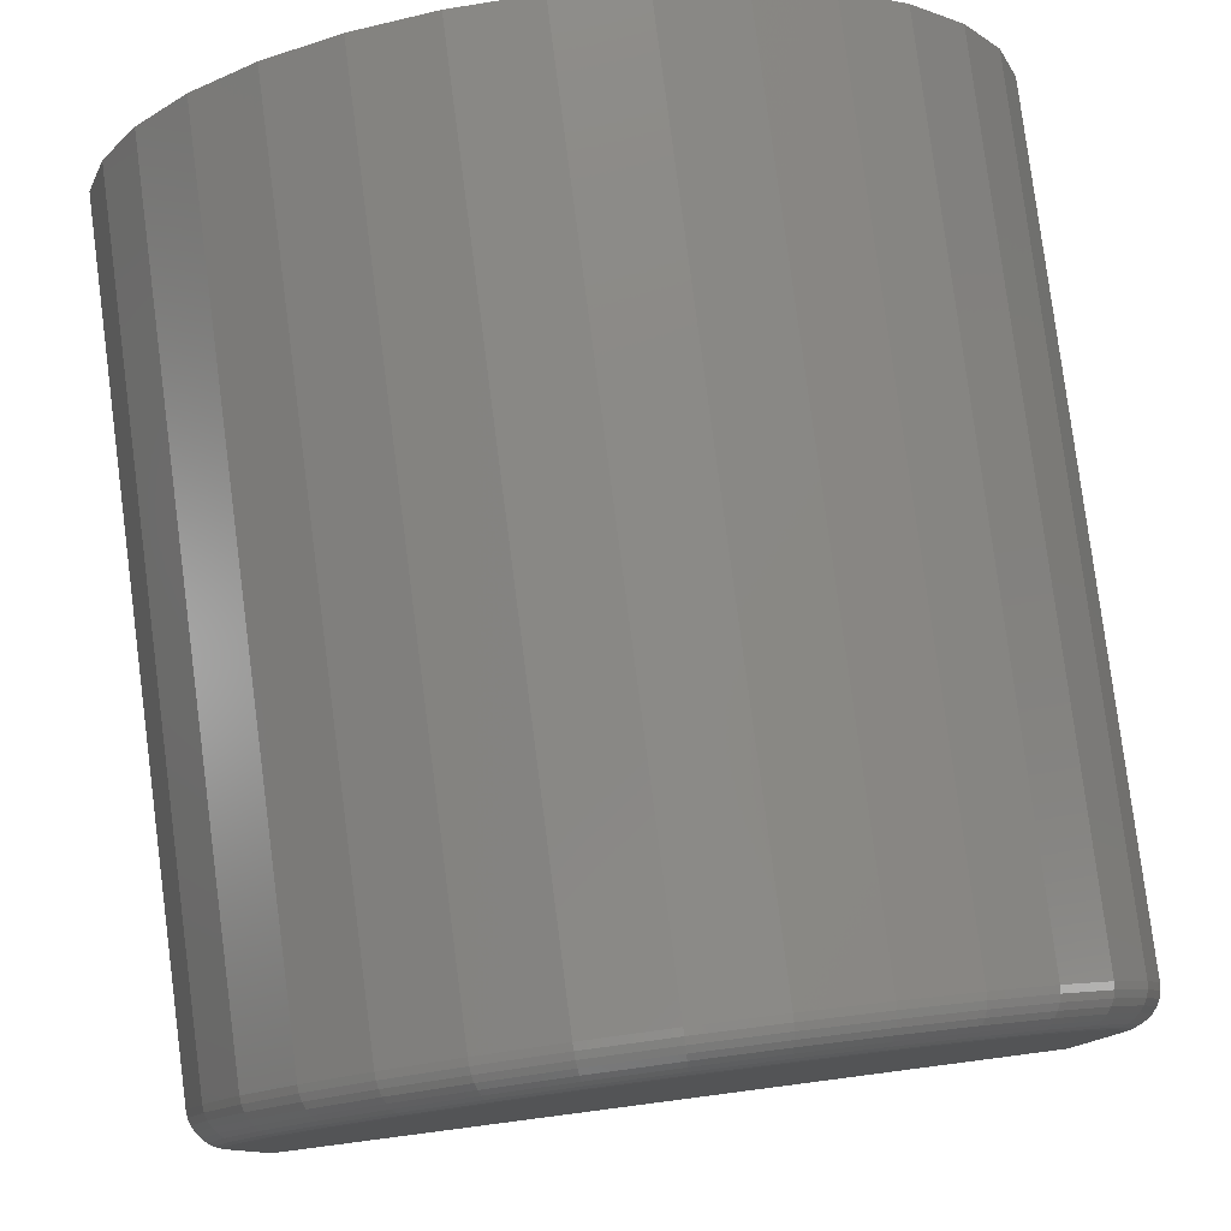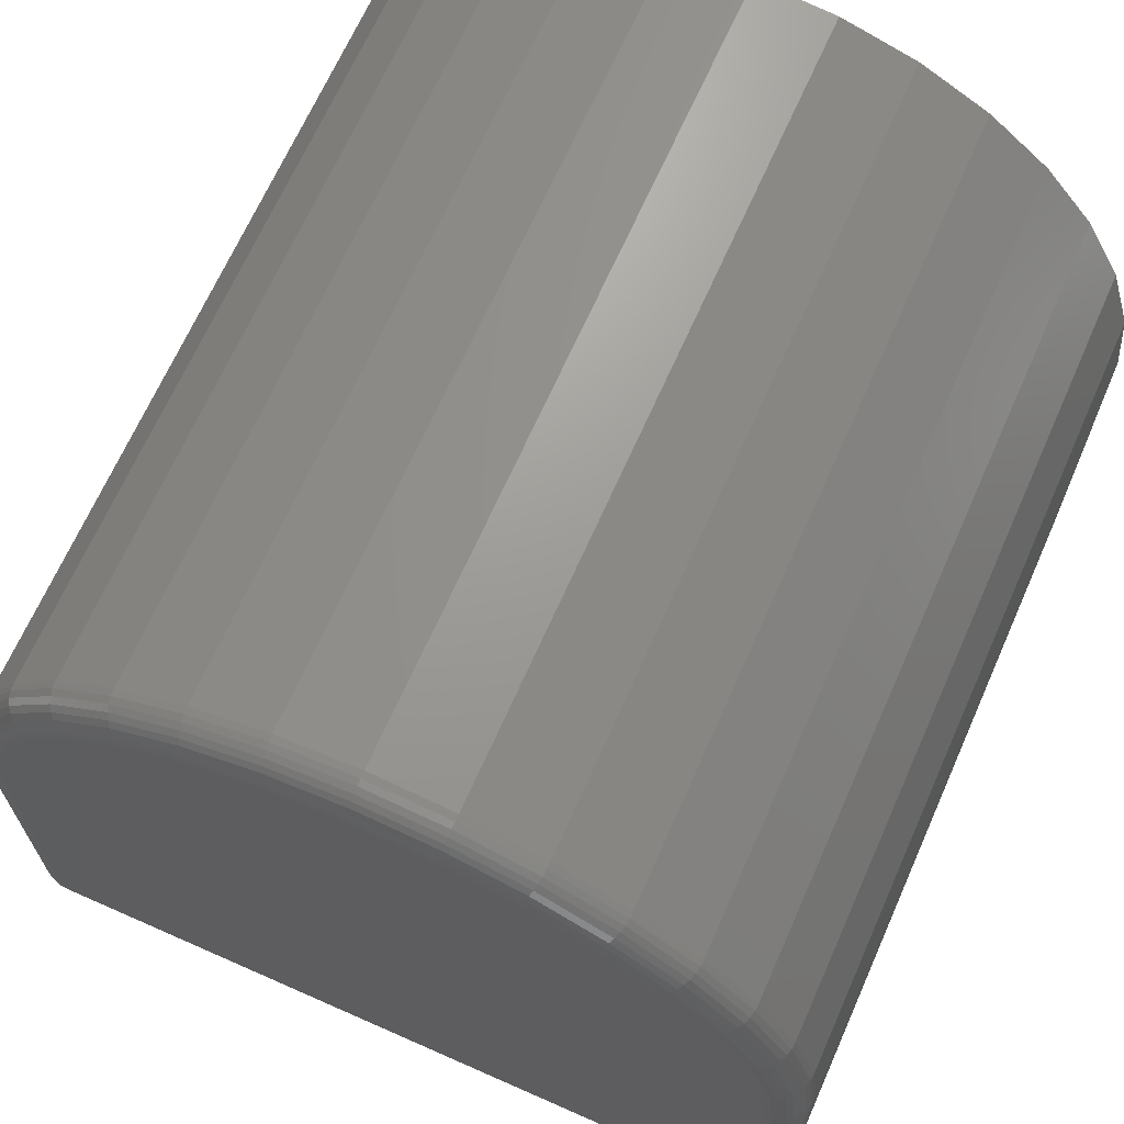
<metadata>
{"format":"stl","ext":"stl","renderer":"f3d","projection":"perspective","resolution":1024,"background":"white","views":[{"elev":79.9,"azim":-7.4,"up":"+Z"},{"elev":67.6,"azim":23.9,"up":"+Z"}]}
</metadata>
<code>
# stl→obj: 350 verts, 696 faces
v -0.3438 -0.6719 -0.375
v 0.3438 -0.6719 -0.375
v -0.3438 -0.6871 -0.3735
v 0.3438 -0.6871 -0.3735
v -0.3438 -0.7018 -0.3691
v 0.3438 -0.7018 -0.3691
v -0.3438 -0.7153 -0.3618
v 0.3438 -0.7153 -0.3618
v -0.3438 -0.7271 -0.3521
v 0.3438 -0.7271 -0.3521
v -0.3438 -0.7368 -0.3403
v 0.3438 -0.7368 -0.3403
v -0.3438 -0.7441 -0.3268
v 0.3438 -0.7441 -0.3268
v -0.3438 -0.7485 -0.3121
v 0.3438 -0.7485 -0.3121
v -0.3438 -0.75 -0.2969
v 0.3438 -0.75 -0.2969
v -0.3438 -0.75 0.003947
v 0.3438 -0.75 0.003947
v -0.3371 -0.75 0.07101
v 0.3371 -0.75 0.07101
v -0.3176 -0.75 0.1355
v 0.3176 -0.75 0.1355
v -0.2858 -0.75 0.1949
v 0.2858 -0.75 0.1949
v -0.2431 -0.75 0.247
v 0.2431 -0.75 0.247
v -0.191 -0.75 0.2898
v 0.191 -0.75 0.2898
v -0.1315 -0.75 0.3215
v 0.1315 -0.75 0.3215
v -0.06706 -0.75 0.3411
v 0.06706 -0.75 0.3411
v 4.425e-17 -0.75 0.3477
v -0.375 -0.7188 -0.2969
v -0.375 -0.7152 -0.3148
v -0.375 -0.7178 -0.306
v -0.375 -0.7188 0.003947
v -0.375 3.469e-17 0.003947
v -0.375 1.735e-18 -0.3438
v -0.375 -0.6719 -0.3438
v -0.375 -0.681 -0.3428
v -0.375 -0.6898 -0.3402
v -0.375 -0.6979 -0.3359
v -0.375 -0.705 -0.33
v -0.375 -0.7109 -0.3229
v 0.375 -0.7188 -0.2969
v 0.375 -0.7178 -0.306
v 0.375 -0.7152 -0.3148
v 0.375 -0.7188 0.003947
v 0.375 -0.7109 -0.3229
v 0.375 -0.705 -0.33
v 0.375 -0.6979 -0.3359
v 0.375 -0.6898 -0.3402
v 0.375 -0.681 -0.3428
v 0.375 -0.6719 -0.3438
v 0.375 4.337e-17 -0.3438
v 0.375 6.267e-17 0.003947
v -0.3438 1.735e-18 -0.375
v 0.3438 3.99e-17 -0.375
v 4.94e-16 7.633e-17 0.3789
v 0.07316 7.999e-17 0.3717
v -0.07316 7.187e-17 0.3717
v 0.3726 4.257e-17 -0.3557
v -0.3726 1.203e-18 -0.3557
v 0.3744 4.3e-17 -0.3498
v -0.3697 1.063e-18 -0.3611
v 0.3697 4.211e-17 -0.3611
v -0.3658 1.016e-18 -0.3658
v 0.3658 4.163e-17 -0.3658
v -0.3611 1.063e-18 -0.3697
v 0.3611 4.115e-17 -0.3697
v -0.3557 1.203e-18 -0.3726
v 0.3557 4.069e-17 -0.3726
v 0.3498 4.027e-17 -0.3744
v -0.3498 1.43e-18 -0.3744
v -0.3744 1.43e-18 -0.3498
v -0.3678 3.916e-17 0.07711
v 0.3678 7.999e-17 0.07711
v -0.3465 4.425e-17 0.1475
v 0.3465 8.271e-17 0.1475
v -0.3118 4.977e-17 0.2123
v 0.3118 8.438e-17 0.2123
v -0.2652 5.551e-17 0.2691
v 0.2652 8.495e-17 0.2691
v -0.2083 6.125e-17 0.3157
v 0.2083 8.438e-17 0.3157
v -0.1435 6.678e-17 0.3504
v 0.1435 8.271e-17 0.3504
v -0.3678 -0.7188 0.07711
v -0.3465 -0.7188 0.1475
v -0.3118 -0.7188 0.2123
v -0.2652 -0.7188 0.2691
v -0.2083 -0.7188 0.3157
v -0.1435 -0.7188 0.3504
v -0.07316 -0.7188 0.3717
v -1.322e-16 -0.7188 0.3789
v 0.07316 -0.7188 0.3717
v 0.1435 -0.7188 0.3504
v 0.2083 -0.7188 0.3157
v 0.2652 -0.7188 0.2691
v 0.3118 -0.7188 0.2123
v 0.3465 -0.7188 0.1475
v 0.3678 -0.7188 0.07711
v 0.3744 -0.6719 -0.3498
v 0.3726 -0.6719 -0.3557
v 0.3697 -0.6719 -0.3611
v 0.3658 -0.6719 -0.3658
v 0.3611 -0.6719 -0.3697
v 0.3557 -0.6719 -0.3726
v 0.3498 -0.6719 -0.3744
v -0.3498 -0.6719 -0.3744
v -0.3557 -0.6719 -0.3726
v -0.3611 -0.6719 -0.3697
v -0.3658 -0.6719 -0.3658
v -0.3697 -0.6719 -0.3611
v -0.3726 -0.6719 -0.3557
v -0.3744 -0.6719 -0.3498
v -0.3744 -0.7248 -0.2969
v -0.3744 -0.7238 -0.3072
v -0.3726 -0.7307 -0.2969
v -0.3726 -0.7296 -0.3084
v -0.3697 -0.7361 -0.2969
v -0.3697 -0.7349 -0.3094
v -0.3658 -0.7408 -0.2969
v -0.3658 -0.7395 -0.3103
v -0.3611 -0.7447 -0.2969
v -0.3611 -0.7433 -0.3111
v -0.3557 -0.7476 -0.2969
v -0.3557 -0.7462 -0.3117
v -0.3498 -0.7494 -0.2969
v -0.3498 -0.7479 -0.312
v -0.3744 -0.6822 -0.3488
v -0.3726 -0.6834 -0.3546
v -0.3697 -0.6844 -0.3599
v -0.3658 -0.6853 -0.3645
v -0.3611 -0.6861 -0.3683
v -0.3557 -0.6867 -0.3712
v -0.3498 -0.687 -0.3729
v -0.3744 -0.6921 -0.3458
v -0.3726 -0.6944 -0.3512
v -0.3697 -0.6965 -0.3562
v -0.3658 -0.6983 -0.3606
v -0.3611 -0.6998 -0.3642
v -0.3557 -0.7009 -0.3669
v -0.3498 -0.7015 -0.3685
v -0.3744 -0.7013 -0.3409
v -0.3726 -0.7046 -0.3458
v -0.3697 -0.7076 -0.3503
v -0.3658 -0.7102 -0.3542
v -0.3611 -0.7124 -0.3575
v -0.3557 -0.714 -0.3599
v -0.3498 -0.7149 -0.3613
v -0.3744 -0.7093 -0.3343
v -0.3726 -0.7135 -0.3385
v -0.3697 -0.7173 -0.3423
v -0.3658 -0.7206 -0.3456
v -0.3611 -0.7234 -0.3484
v -0.3557 -0.7254 -0.3504
v -0.3498 -0.7267 -0.3517
v -0.3744 -0.7159 -0.3263
v -0.3726 -0.7208 -0.3296
v -0.3697 -0.7253 -0.3326
v -0.3658 -0.7292 -0.3352
v -0.3611 -0.7325 -0.3374
v -0.3557 -0.7349 -0.339
v -0.3498 -0.7363 -0.3399
v -0.3744 -0.7208 -0.3171
v -0.3726 -0.7262 -0.3194
v -0.3697 -0.7312 -0.3215
v -0.3658 -0.7356 -0.3233
v -0.3611 -0.7392 -0.3248
v -0.3557 -0.7419 -0.3259
v -0.3498 -0.7435 -0.3265
v -0.3744 -0.7248 0.003947
v -0.3726 -0.7307 0.003947
v -0.3697 -0.7361 0.003947
v -0.3658 -0.7408 0.003947
v -0.3611 -0.7447 0.003947
v -0.3557 -0.7476 0.003947
v -0.3498 -0.7494 0.003947
v -0.3431 -0.7494 0.0722
v -0.3489 -0.7476 0.07334
v -0.3542 -0.7447 0.0744
v -0.3588 -0.7408 0.07532
v -0.3626 -0.7361 0.07608
v -0.3655 -0.7307 0.07664
v -0.3672 -0.7248 0.07699
v 0.3431 -0.7494 0.0722
v 0.3498 -0.7494 0.003947
v 0.3489 -0.7476 0.07334
v 0.3557 -0.7476 0.003947
v 0.3542 -0.7447 0.0744
v 0.3611 -0.7447 0.003947
v 0.3588 -0.7408 0.07532
v 0.3658 -0.7408 0.003947
v 0.3626 -0.7361 0.07608
v 0.3697 -0.7361 0.003947
v 0.3655 -0.7307 0.07664
v 0.3726 -0.7307 0.003947
v 0.3672 -0.7248 0.07699
v 0.3744 -0.7248 0.003947
v 0.3232 -0.7494 0.1378
v 0.3286 -0.7476 0.1401
v 0.3336 -0.7447 0.1421
v 0.338 -0.7408 0.144
v 0.3416 -0.7361 0.1454
v 0.3443 -0.7307 0.1465
v 0.3459 -0.7248 0.1472
v 0.2909 -0.7494 0.1983
v 0.2958 -0.7476 0.2016
v 0.3003 -0.7447 0.2046
v 0.3042 -0.7408 0.2072
v 0.3074 -0.7361 0.2094
v 0.3098 -0.7307 0.211
v 0.3113 -0.7248 0.212
v 0.2474 -0.7494 0.2513
v 0.2515 -0.7476 0.2555
v 0.2553 -0.7447 0.2593
v 0.2587 -0.7408 0.2626
v 0.2614 -0.7361 0.2654
v 0.2635 -0.7307 0.2674
v 0.2647 -0.7248 0.2687
v 0.1944 -0.7494 0.2948
v 0.1976 -0.7476 0.2997
v 0.2006 -0.7447 0.3042
v 0.2033 -0.7408 0.3081
v 0.2054 -0.7361 0.3114
v 0.207 -0.7307 0.3138
v 0.208 -0.7248 0.3152
v 0.1339 -0.7494 0.3272
v 0.1361 -0.7476 0.3326
v 0.1382 -0.7447 0.3376
v 0.14 -0.7408 0.3419
v 0.1415 -0.7361 0.3455
v 0.1426 -0.7307 0.3482
v 0.1433 -0.7248 0.3498
v 0.06825 -0.7494 0.3471
v 0.0694 -0.7476 0.3528
v 0.07045 -0.7447 0.3581
v 0.07137 -0.7408 0.3628
v 0.07213 -0.7361 0.3666
v 0.07269 -0.7307 0.3694
v 0.07304 -0.7248 0.3712
v 6.939e-17 -0.7494 0.3538
v 8.327e-17 -0.7476 0.3597
v 6.939e-17 -0.7447 0.3651
v 6.939e-17 -0.7408 0.3698
v 6.939e-17 -0.7361 0.3737
v 6.939e-17 -0.7307 0.3766
v 6.939e-17 -0.7248 0.3783
v -0.06825 -0.7494 0.3471
v -0.0694 -0.7476 0.3528
v -0.07045 -0.7447 0.3581
v -0.07137 -0.7408 0.3628
v -0.07213 -0.7361 0.3666
v -0.07269 -0.7307 0.3694
v -0.07304 -0.7248 0.3712
v -0.1339 -0.7494 0.3272
v -0.1361 -0.7476 0.3326
v -0.1382 -0.7447 0.3376
v -0.14 -0.7408 0.3419
v -0.1415 -0.7361 0.3455
v -0.1426 -0.7307 0.3482
v -0.1433 -0.7248 0.3498
v -0.1944 -0.7494 0.2948
v -0.1976 -0.7476 0.2997
v -0.2006 -0.7447 0.3042
v -0.2033 -0.7408 0.3081
v -0.2054 -0.7361 0.3114
v -0.207 -0.7307 0.3138
v -0.208 -0.7248 0.3152
v -0.2474 -0.7494 0.2513
v -0.2515 -0.7476 0.2555
v -0.2553 -0.7447 0.2593
v -0.2587 -0.7408 0.2626
v -0.2614 -0.7361 0.2654
v -0.2635 -0.7307 0.2674
v -0.2647 -0.7248 0.2687
v -0.2909 -0.7494 0.1983
v -0.2958 -0.7476 0.2016
v -0.3003 -0.7447 0.2046
v -0.3042 -0.7408 0.2072
v -0.3074 -0.7361 0.2094
v -0.3098 -0.7307 0.211
v -0.3113 -0.7248 0.212
v -0.3232 -0.7494 0.1378
v -0.3286 -0.7476 0.1401
v -0.3336 -0.7447 0.1421
v -0.338 -0.7408 0.144
v -0.3416 -0.7361 0.1454
v -0.3443 -0.7307 0.1465
v -0.3459 -0.7248 0.1472
v 0.3744 -0.7248 -0.2969
v 0.3726 -0.7307 -0.2969
v 0.3697 -0.7361 -0.2969
v 0.3658 -0.7408 -0.2969
v 0.3611 -0.7447 -0.2969
v 0.3557 -0.7476 -0.2969
v 0.3498 -0.7494 -0.2969
v 0.3744 -0.6822 -0.3488
v 0.3726 -0.6834 -0.3546
v 0.3697 -0.6844 -0.3599
v 0.3658 -0.6853 -0.3645
v 0.3611 -0.6861 -0.3683
v 0.3557 -0.6867 -0.3712
v 0.3498 -0.687 -0.3729
v 0.3744 -0.7238 -0.3072
v 0.3726 -0.7296 -0.3084
v 0.3697 -0.7349 -0.3094
v 0.3658 -0.7395 -0.3103
v 0.3611 -0.7433 -0.3111
v 0.3557 -0.7462 -0.3117
v 0.3498 -0.7479 -0.312
v 0.3744 -0.7208 -0.3171
v 0.3726 -0.7262 -0.3194
v 0.3697 -0.7312 -0.3215
v 0.3658 -0.7356 -0.3233
v 0.3611 -0.7392 -0.3248
v 0.3557 -0.7419 -0.3259
v 0.3498 -0.7435 -0.3265
v 0.3744 -0.7159 -0.3263
v 0.3726 -0.7208 -0.3296
v 0.3697 -0.7253 -0.3326
v 0.3658 -0.7292 -0.3352
v 0.3611 -0.7325 -0.3374
v 0.3557 -0.7349 -0.339
v 0.3498 -0.7363 -0.3399
v 0.3744 -0.7093 -0.3343
v 0.3726 -0.7135 -0.3385
v 0.3697 -0.7173 -0.3423
v 0.3658 -0.7206 -0.3456
v 0.3611 -0.7234 -0.3484
v 0.3557 -0.7254 -0.3504
v 0.3498 -0.7267 -0.3517
v 0.3744 -0.7013 -0.3409
v 0.3726 -0.7046 -0.3458
v 0.3697 -0.7076 -0.3503
v 0.3658 -0.7102 -0.3542
v 0.3611 -0.7124 -0.3575
v 0.3557 -0.714 -0.3599
v 0.3498 -0.7149 -0.3613
v 0.3744 -0.6921 -0.3458
v 0.3726 -0.6944 -0.3512
v 0.3697 -0.6965 -0.3562
v 0.3658 -0.6983 -0.3606
v 0.3611 -0.6998 -0.3642
v 0.3557 -0.7009 -0.3669
v 0.3498 -0.7015 -0.3685
f 1 2 3
f 3 2 4
f 3 4 5
f 5 4 6
f 5 6 7
f 7 6 8
f 7 8 9
f 9 8 10
f 9 10 11
f 11 10 12
f 11 12 13
f 13 12 14
f 13 14 15
f 15 14 16
f 15 16 17
f 17 16 18
f 17 18 19
f 19 18 20
f 19 20 21
f 21 20 22
f 21 22 23
f 23 22 24
f 23 24 25
f 25 24 26
f 25 26 27
f 27 26 28
f 27 28 29
f 29 28 30
f 29 30 31
f 31 30 32
f 31 32 33
f 33 32 34
f 33 34 35
f 36 37 38
f 39 40 41
f 39 41 42
f 39 42 43
f 39 43 44
f 39 44 45
f 39 45 46
f 39 46 47
f 39 47 37
f 39 37 36
f 48 49 50
f 51 48 50
f 51 50 52
f 51 52 53
f 51 53 54
f 51 54 55
f 51 55 56
f 51 56 57
f 51 57 58
f 51 58 59
f 60 61 1
f 1 61 2
f 62 63 64
f 65 66 67
f 68 66 65
f 69 68 65
f 70 68 69
f 71 70 69
f 72 70 71
f 73 72 71
f 74 72 73
f 75 76 61
f 75 61 60
f 75 60 77
f 75 77 74
f 75 74 73
f 66 78 67
f 67 78 41
f 67 41 58
f 58 41 40
f 58 40 59
f 59 40 79
f 59 79 80
f 80 79 81
f 80 81 82
f 82 81 83
f 82 83 84
f 84 83 85
f 84 85 86
f 86 85 87
f 86 87 88
f 88 87 89
f 88 89 90
f 90 89 64
f 90 64 63
f 40 39 79
f 79 39 91
f 79 91 81
f 81 91 92
f 81 92 83
f 83 92 93
f 83 93 85
f 85 93 94
f 85 94 87
f 87 94 95
f 87 95 89
f 89 95 96
f 89 96 64
f 64 96 97
f 64 97 62
f 62 97 98
f 62 98 63
f 63 98 99
f 63 99 90
f 90 99 100
f 90 100 88
f 88 100 101
f 88 101 86
f 86 101 102
f 86 102 84
f 84 102 103
f 84 103 82
f 82 103 104
f 82 104 80
f 80 104 105
f 80 105 59
f 59 105 51
f 58 57 67
f 67 57 106
f 67 106 65
f 65 106 107
f 65 107 69
f 69 107 108
f 69 108 71
f 71 108 109
f 71 109 73
f 73 109 110
f 73 110 75
f 75 110 111
f 75 111 76
f 76 111 112
f 76 112 61
f 61 112 2
f 60 1 77
f 77 1 113
f 77 113 74
f 74 113 114
f 74 114 72
f 72 114 115
f 72 115 70
f 70 115 116
f 70 116 68
f 68 116 117
f 68 117 66
f 66 117 118
f 66 118 78
f 78 118 119
f 78 119 41
f 41 119 42
f 36 38 120
f 120 38 121
f 120 121 122
f 122 121 123
f 122 123 124
f 124 123 125
f 124 125 126
f 126 125 127
f 126 127 128
f 128 127 129
f 128 129 130
f 130 129 131
f 130 131 132
f 132 131 133
f 132 133 17
f 17 133 15
f 43 42 134
f 134 42 119
f 134 119 135
f 135 119 118
f 135 118 136
f 136 118 117
f 136 117 137
f 137 117 116
f 137 116 138
f 138 116 115
f 138 115 139
f 139 115 114
f 139 114 140
f 140 114 113
f 140 113 3
f 3 113 1
f 44 43 141
f 141 43 134
f 141 134 142
f 142 134 135
f 142 135 143
f 143 135 136
f 143 136 144
f 144 136 137
f 144 137 145
f 145 137 138
f 145 138 146
f 146 138 139
f 146 139 147
f 147 139 140
f 147 140 5
f 5 140 3
f 45 44 148
f 148 44 141
f 148 141 149
f 149 141 142
f 149 142 150
f 150 142 143
f 150 143 151
f 151 143 144
f 151 144 152
f 152 144 145
f 152 145 153
f 153 145 146
f 153 146 154
f 154 146 147
f 154 147 7
f 7 147 5
f 46 45 155
f 155 45 148
f 155 148 156
f 156 148 149
f 156 149 157
f 157 149 150
f 157 150 158
f 158 150 151
f 158 151 159
f 159 151 152
f 159 152 160
f 160 152 153
f 160 153 161
f 161 153 154
f 161 154 9
f 9 154 7
f 47 46 162
f 162 46 155
f 162 155 163
f 163 155 156
f 163 156 164
f 164 156 157
f 164 157 165
f 165 157 158
f 165 158 166
f 166 158 159
f 166 159 167
f 167 159 160
f 167 160 168
f 168 160 161
f 168 161 11
f 11 161 9
f 37 47 169
f 169 47 162
f 169 162 170
f 170 162 163
f 170 163 171
f 171 163 164
f 171 164 172
f 172 164 165
f 172 165 173
f 173 165 166
f 173 166 174
f 174 166 167
f 174 167 175
f 175 167 168
f 175 168 13
f 13 168 11
f 38 37 121
f 121 37 169
f 121 169 123
f 123 169 170
f 123 170 125
f 125 170 171
f 125 171 127
f 127 171 172
f 127 172 129
f 129 172 173
f 129 173 131
f 131 173 174
f 131 174 133
f 133 174 175
f 133 175 15
f 15 175 13
f 39 36 176
f 176 36 120
f 176 120 177
f 177 120 122
f 177 122 178
f 178 122 124
f 178 124 179
f 179 124 126
f 179 126 180
f 180 126 128
f 180 128 181
f 181 128 130
f 181 130 182
f 182 130 132
f 182 132 19
f 19 132 17
f 19 21 182
f 182 21 183
f 182 183 181
f 181 183 184
f 181 184 180
f 180 184 185
f 180 185 179
f 179 185 186
f 179 186 178
f 178 186 187
f 178 187 177
f 177 187 188
f 177 188 176
f 176 188 189
f 176 189 39
f 39 189 91
f 22 20 190
f 190 20 191
f 190 191 192
f 192 191 193
f 192 193 194
f 194 193 195
f 194 195 196
f 196 195 197
f 196 197 198
f 198 197 199
f 198 199 200
f 200 199 201
f 200 201 202
f 202 201 203
f 202 203 105
f 105 203 51
f 24 22 204
f 204 22 190
f 204 190 205
f 205 190 192
f 205 192 206
f 206 192 194
f 206 194 207
f 207 194 196
f 207 196 208
f 208 196 198
f 208 198 209
f 209 198 200
f 209 200 210
f 210 200 202
f 210 202 104
f 104 202 105
f 26 24 211
f 211 24 204
f 211 204 212
f 212 204 205
f 212 205 213
f 213 205 206
f 213 206 214
f 214 206 207
f 214 207 215
f 215 207 208
f 215 208 216
f 216 208 209
f 216 209 217
f 217 209 210
f 217 210 103
f 103 210 104
f 28 26 218
f 218 26 211
f 218 211 219
f 219 211 212
f 219 212 220
f 220 212 213
f 220 213 221
f 221 213 214
f 221 214 222
f 222 214 215
f 222 215 223
f 223 215 216
f 223 216 224
f 224 216 217
f 224 217 102
f 102 217 103
f 30 28 225
f 225 28 218
f 225 218 226
f 226 218 219
f 226 219 227
f 227 219 220
f 227 220 228
f 228 220 221
f 228 221 229
f 229 221 222
f 229 222 230
f 230 222 223
f 230 223 231
f 231 223 224
f 231 224 101
f 101 224 102
f 32 30 232
f 232 30 225
f 232 225 233
f 233 225 226
f 233 226 234
f 234 226 227
f 234 227 235
f 235 227 228
f 235 228 236
f 236 228 229
f 236 229 237
f 237 229 230
f 237 230 238
f 238 230 231
f 238 231 100
f 100 231 101
f 34 32 239
f 239 32 232
f 239 232 240
f 240 232 233
f 240 233 241
f 241 233 234
f 241 234 242
f 242 234 235
f 242 235 243
f 243 235 236
f 243 236 244
f 244 236 237
f 244 237 245
f 245 237 238
f 245 238 99
f 99 238 100
f 35 34 246
f 246 34 239
f 246 239 247
f 247 239 240
f 247 240 248
f 248 240 241
f 248 241 249
f 249 241 242
f 249 242 250
f 250 242 243
f 250 243 251
f 251 243 244
f 251 244 252
f 252 244 245
f 252 245 98
f 98 245 99
f 33 35 253
f 253 35 246
f 253 246 254
f 254 246 247
f 254 247 255
f 255 247 248
f 255 248 256
f 256 248 249
f 256 249 257
f 257 249 250
f 257 250 258
f 258 250 251
f 258 251 259
f 259 251 252
f 259 252 97
f 97 252 98
f 31 33 260
f 260 33 253
f 260 253 261
f 261 253 254
f 261 254 262
f 262 254 255
f 262 255 263
f 263 255 256
f 263 256 264
f 264 256 257
f 264 257 265
f 265 257 258
f 265 258 266
f 266 258 259
f 266 259 96
f 96 259 97
f 29 31 267
f 267 31 260
f 267 260 268
f 268 260 261
f 268 261 269
f 269 261 262
f 269 262 270
f 270 262 263
f 270 263 271
f 271 263 264
f 271 264 272
f 272 264 265
f 272 265 273
f 273 265 266
f 273 266 95
f 95 266 96
f 27 29 274
f 274 29 267
f 274 267 275
f 275 267 268
f 275 268 276
f 276 268 269
f 276 269 277
f 277 269 270
f 277 270 278
f 278 270 271
f 278 271 279
f 279 271 272
f 279 272 280
f 280 272 273
f 280 273 94
f 94 273 95
f 25 27 281
f 281 27 274
f 281 274 282
f 282 274 275
f 282 275 283
f 283 275 276
f 283 276 284
f 284 276 277
f 284 277 285
f 285 277 278
f 285 278 286
f 286 278 279
f 286 279 287
f 287 279 280
f 287 280 93
f 93 280 94
f 23 25 288
f 288 25 281
f 288 281 289
f 289 281 282
f 289 282 290
f 290 282 283
f 290 283 291
f 291 283 284
f 291 284 292
f 292 284 285
f 292 285 293
f 293 285 286
f 293 286 294
f 294 286 287
f 294 287 92
f 92 287 93
f 21 23 183
f 183 23 288
f 183 288 184
f 184 288 289
f 184 289 185
f 185 289 290
f 185 290 186
f 186 290 291
f 186 291 187
f 187 291 292
f 187 292 188
f 188 292 293
f 188 293 189
f 189 293 294
f 189 294 91
f 91 294 92
f 48 51 295
f 295 51 203
f 295 203 296
f 296 203 201
f 296 201 297
f 297 201 199
f 297 199 298
f 298 199 197
f 298 197 299
f 299 197 195
f 299 195 300
f 300 195 193
f 300 193 301
f 301 193 191
f 301 191 18
f 18 191 20
f 57 56 106
f 106 56 302
f 106 302 107
f 107 302 303
f 107 303 108
f 108 303 304
f 108 304 109
f 109 304 305
f 109 305 110
f 110 305 306
f 110 306 111
f 111 306 307
f 111 307 112
f 112 307 308
f 112 308 2
f 2 308 4
f 49 48 309
f 309 48 295
f 309 295 310
f 310 295 296
f 310 296 311
f 311 296 297
f 311 297 312
f 312 297 298
f 312 298 313
f 313 298 299
f 313 299 314
f 314 299 300
f 314 300 315
f 315 300 301
f 315 301 16
f 16 301 18
f 50 49 316
f 316 49 309
f 316 309 317
f 317 309 310
f 317 310 318
f 318 310 311
f 318 311 319
f 319 311 312
f 319 312 320
f 320 312 313
f 320 313 321
f 321 313 314
f 321 314 322
f 322 314 315
f 322 315 14
f 14 315 16
f 52 50 323
f 323 50 316
f 323 316 324
f 324 316 317
f 324 317 325
f 325 317 318
f 325 318 326
f 326 318 319
f 326 319 327
f 327 319 320
f 327 320 328
f 328 320 321
f 328 321 329
f 329 321 322
f 329 322 12
f 12 322 14
f 53 52 330
f 330 52 323
f 330 323 331
f 331 323 324
f 331 324 332
f 332 324 325
f 332 325 333
f 333 325 326
f 333 326 334
f 334 326 327
f 334 327 335
f 335 327 328
f 335 328 336
f 336 328 329
f 336 329 10
f 10 329 12
f 54 53 337
f 337 53 330
f 337 330 338
f 338 330 331
f 338 331 339
f 339 331 332
f 339 332 340
f 340 332 333
f 340 333 341
f 341 333 334
f 341 334 342
f 342 334 335
f 342 335 343
f 343 335 336
f 343 336 8
f 8 336 10
f 55 54 344
f 344 54 337
f 344 337 345
f 345 337 338
f 345 338 346
f 346 338 339
f 346 339 347
f 347 339 340
f 347 340 348
f 348 340 341
f 348 341 349
f 349 341 342
f 349 342 350
f 350 342 343
f 350 343 6
f 6 343 8
f 56 55 302
f 302 55 344
f 302 344 303
f 303 344 345
f 303 345 304
f 304 345 346
f 304 346 305
f 305 346 347
f 305 347 306
f 306 347 348
f 306 348 307
f 307 348 349
f 307 349 308
f 308 349 350
f 308 350 4
f 4 350 6

</code>
